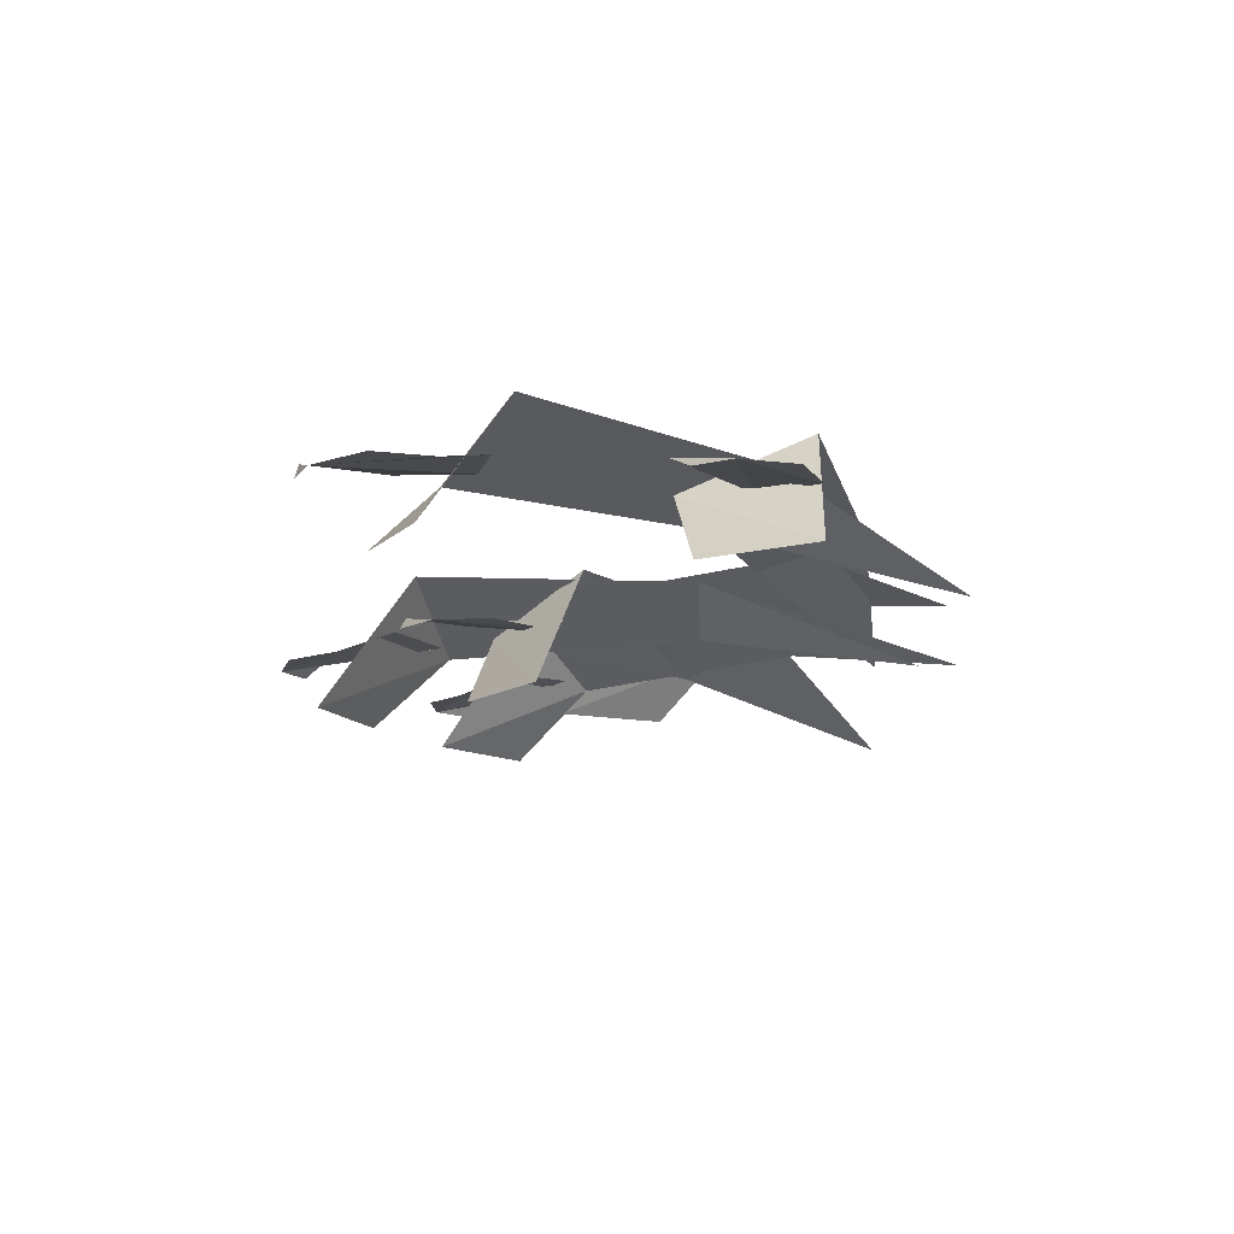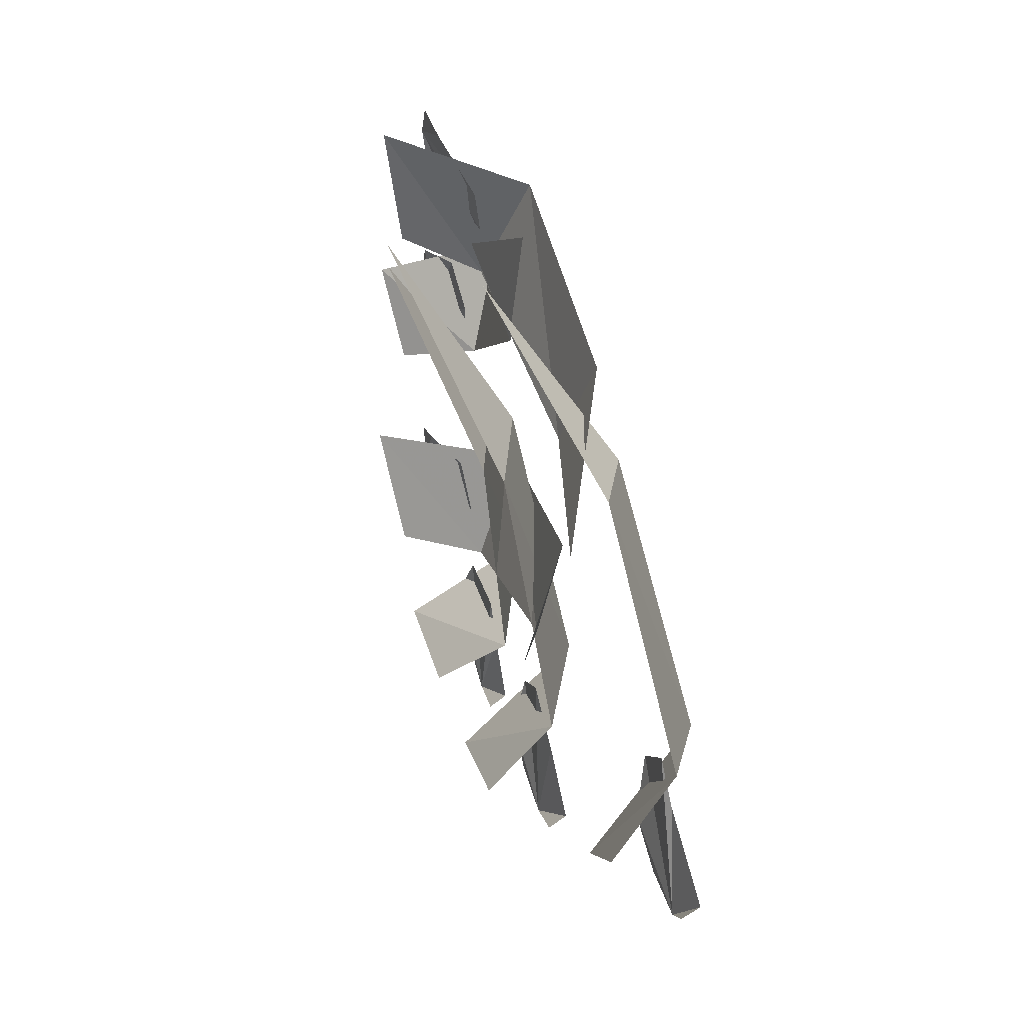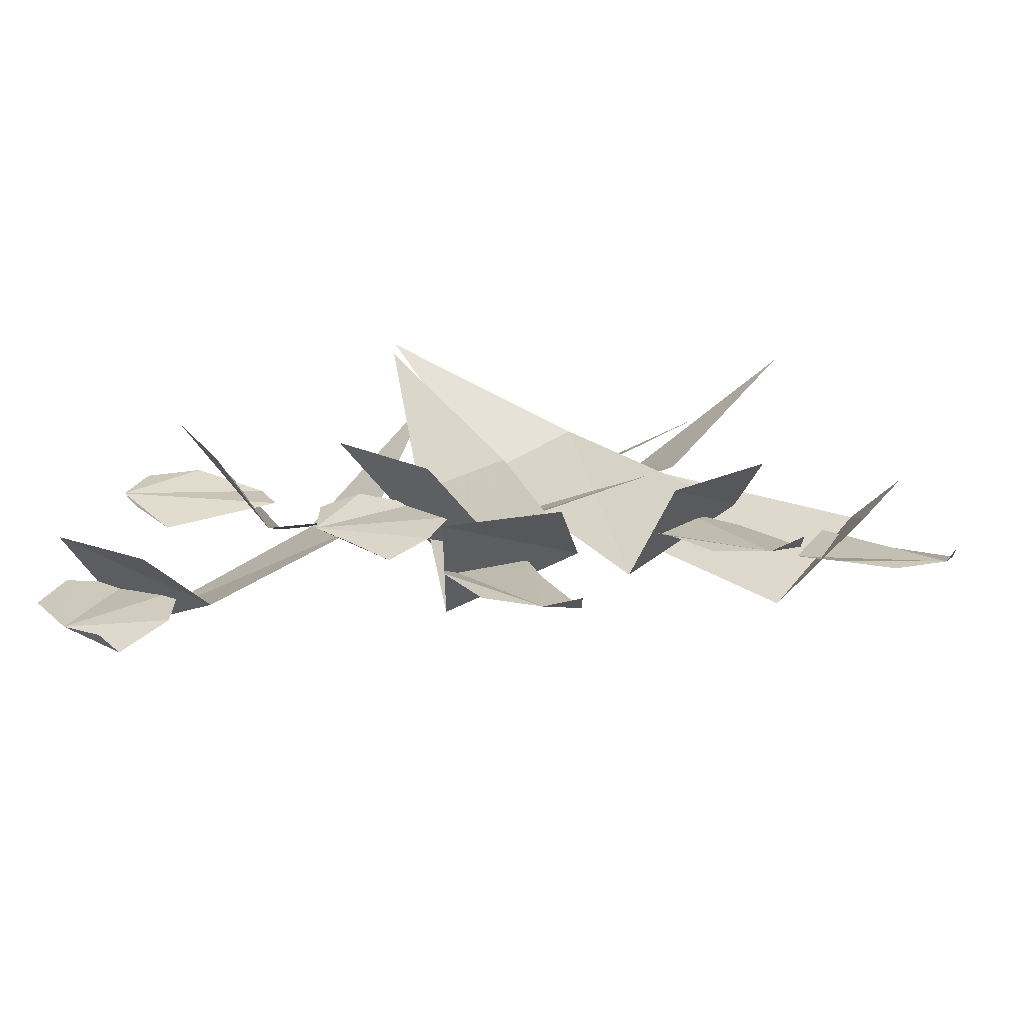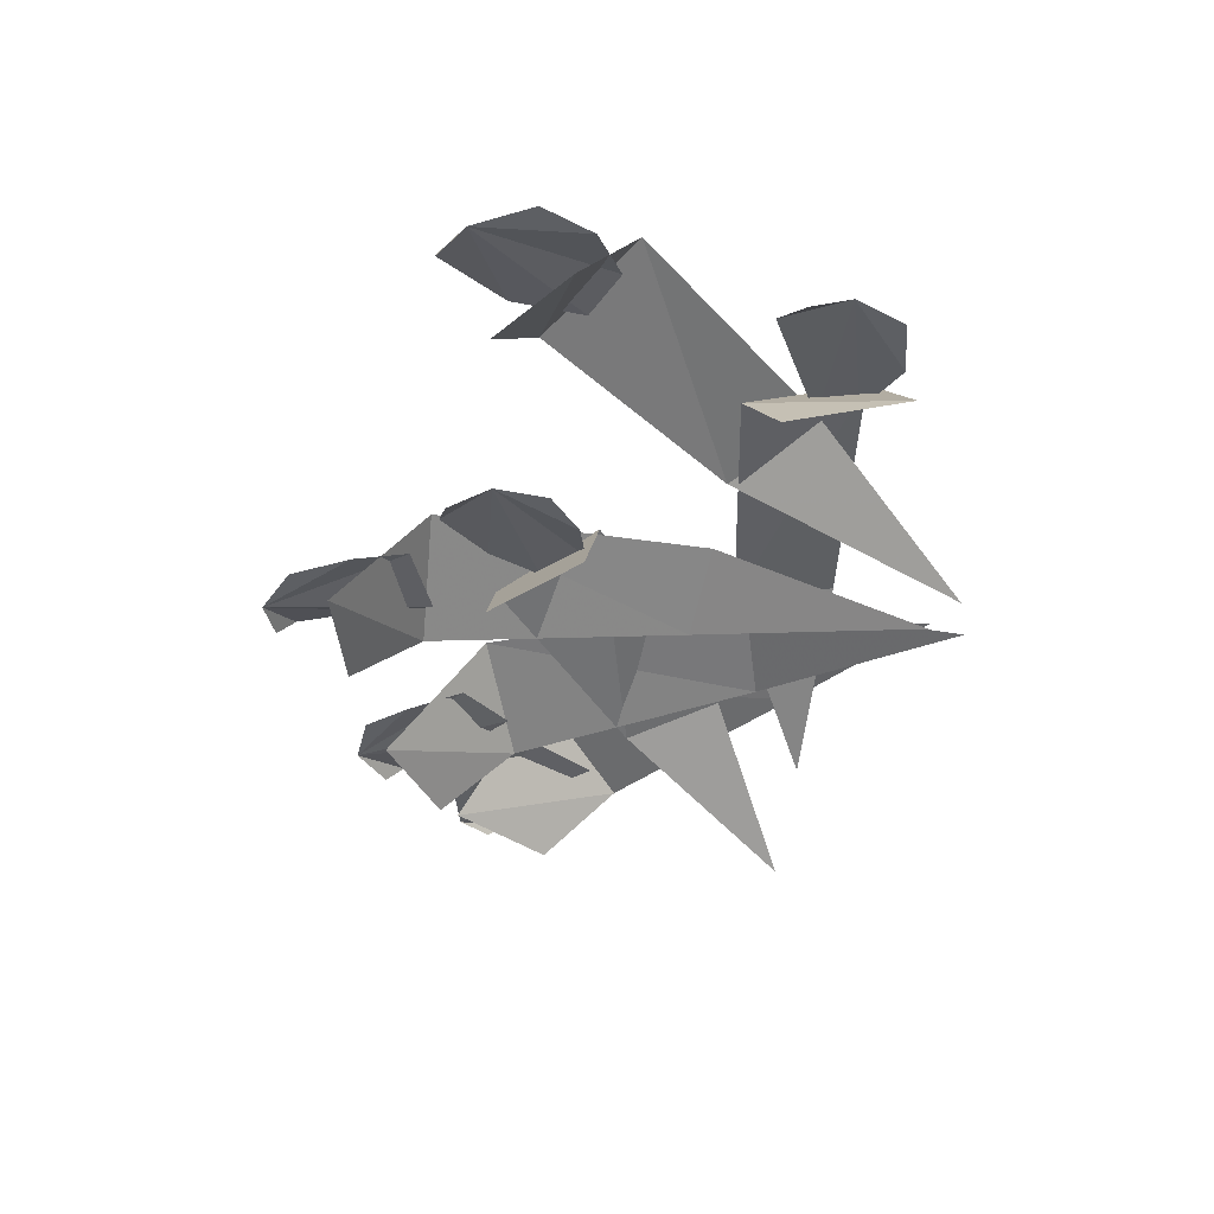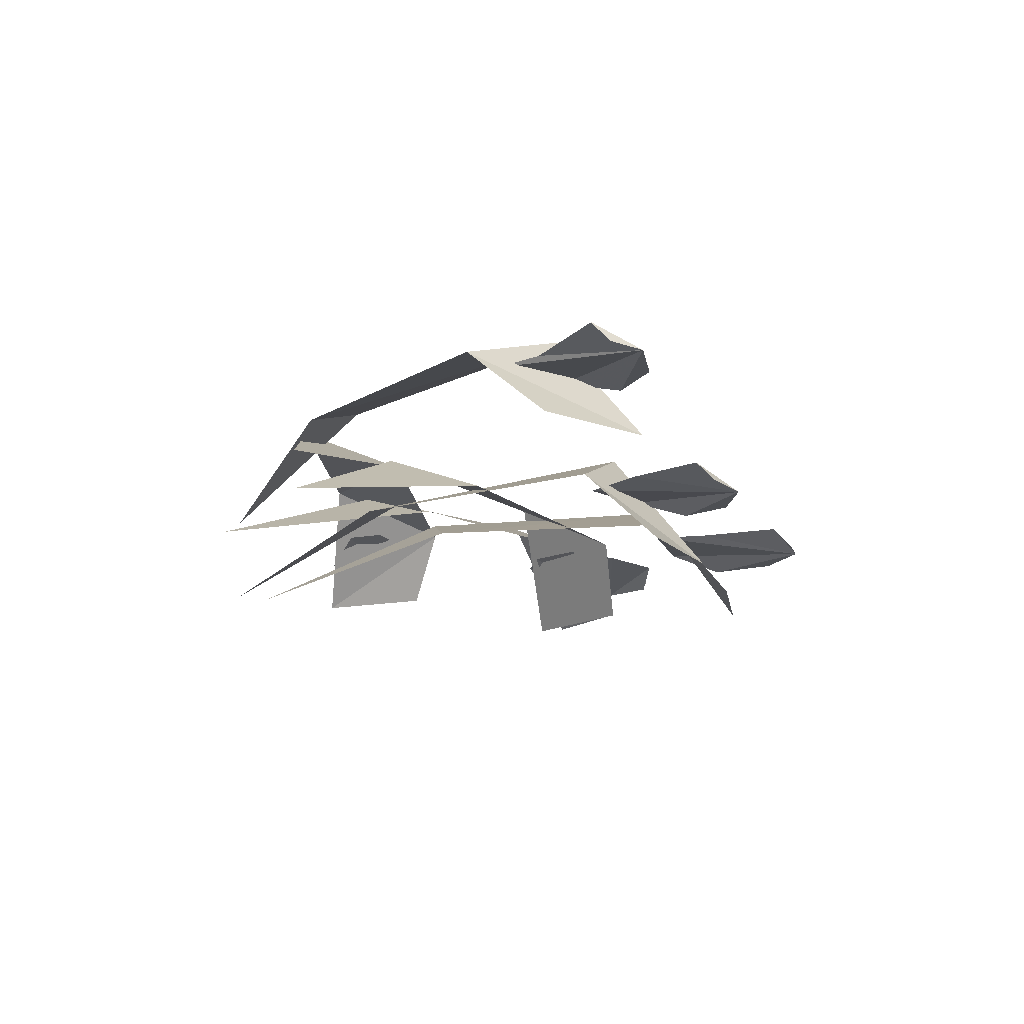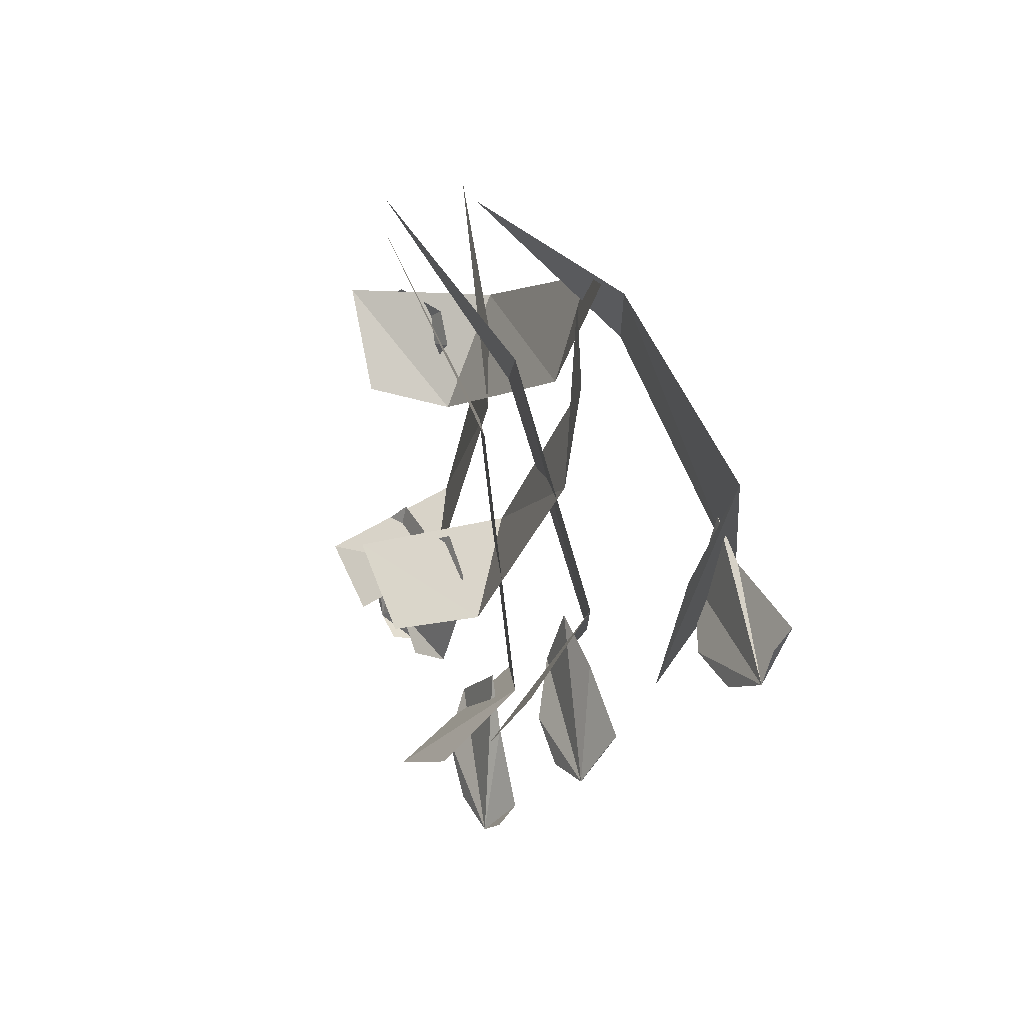
<metadata>
{"format":"obj","ext":"obj","renderer":"f3d","projection":"perspective","resolution":1024,"background":"white","views":[{"elev":-13.4,"azim":-86.9,"up":"+Y"},{"elev":59.5,"azim":73.0,"up":"+Z"},{"elev":-67.9,"azim":-0.2,"up":"+Z"},{"elev":-39.9,"azim":-103.8,"up":"+Y"},{"elev":-17.7,"azim":81.7,"up":"+Y"},{"elev":13.4,"azim":64.1,"up":"+Z"}]}
</metadata>
<code>
v 0.07812 0.03906 0.0625
v 0.09375 0.02344 0.02344
v 0.1484 0 0.1094
v -0.01562 0.04688 -0.01562
v 0.007812 0.02344 -0.05469
v -0.05469 -0.007812 -0.03125
v -0.01562 -0.007812 -0.0625
v -0.0625 0.01562 -0.07031
v -0.04688 0.01562 -0.08594
v -0.03125 0.02344 -0.08594
v -0.01562 0.02344 -0.0625
v -0.007812 0.02344 -0.03906
v -0.02344 0.02344 -0.02344
v -0.04688 0.01562 -0.03125
v -0.0625 0.01562 -0.04688
v 0.007812 0.03906 0.05469
v 0.04688 0.02344 0.07031
v -0.03906 0 0.1328
v 0.07031 0.04688 -0.04688
v 0.1172 0.02344 -0.02344
v 0.08594 -0.007812 -0.08594
v 0.125 -0.007812 -0.05469
v 0.125 0.01562 -0.09375
v 0.1406 0.01562 -0.07812
v 0.1406 0.02344 -0.07031
v 0.1172 0.02344 -0.04688
v 0.09375 0.02344 -0.03125
v 0.07812 0.02344 -0.05469
v 0.08594 0.01562 -0.07812
v 0.1016 0.01562 -0.09375
v -0.02344 0.03906 0.03125
v 0.01562 0.02344 0.03125
v -0.03906 0 0.1172
v -0.007812 0.04688 -0.08594
v 0.04688 0.02344 -0.07812
v -0.007812 -0.007812 -0.125
v 0.03906 -0.007812 -0.1094
v 0.03125 0.01562 -0.1484
v 0.04688 0.01562 -0.1406
v 0.04688 0.02344 -0.1328
v 0.03125 0.02344 -0.1016
v 0.02344 0.02344 -0.07812
v -0.007812 0.02344 -0.09375
v -0.007812 0.01562 -0.1172
v 0.007812 0.01562 -0.1406
v 0.02344 0.07031 0.1016
v 0.02344 0.05469 0.05469
v 0.1094 0.03125 0.1094
v -0.09375 0.07812 0.07812
v -0.09375 0.05469 0.02344
v -0.1406 0.02344 0.07812
v -0.1172 0.02344 0.03125
v -0.1641 0.04688 0.04688
v -0.1562 0.04688 0.03125
v -0.1406 0.05469 0.02344
v -0.1172 0.05469 0.03906
v -0.09375 0.05469 0.05469
v -0.1016 0.05469 0.07031
v -0.1328 0.04688 0.07812
v -0.1562 0.04688 0.07031
v -0.07812 0.07031 0.0625
v -0.04688 0.05469 0.03125
v -0.02344 0.03125 0.1406
v -0.1484 0.07812 -0.03125
v -0.1094 0.05469 -0.0625
v -0.1719 0.02344 -0.0625
v -0.1328 0.02344 -0.08594
v -0.1641 0.04688 -0.1016
v -0.1484 0.04688 -0.1094
v -0.1406 0.05469 -0.1094
v -0.125 0.05469 -0.07812
v -0.125 0.05469 -0.04688
v -0.1484 0.05469 -0.03906
v -0.1719 0.04688 -0.05469
v -0.1797 0.04688 -0.07812
v 0.05469 0.07031 0.07812
v 0.08594 0.05469 0.1016
v -0.007812 0.03125 0.1328
v 0.1406 0.07812 -0.007812
v 0.1797 0.05469 0.03906
v 0.1719 0.02344 -0.03906
v 0.1953 0.02344 0.007812
v 0.2109 0.04688 -0.03125
v 0.2188 0.04688 -0.01562
v 0.2188 0.05469 -0.007812
v 0.1797 0.05469 0.007812
v 0.1641 0.05469 0.02344
v 0.1484 0.05469 -0.007812
v 0.1641 0.04688 -0.03125
v 0.1875 0.04688 -0.03906
f 1 2 3
f 2 1 4
f 2 4 5
f 5 4 6
f 5 6 7
f 8 9 10
f 8 10 11
f 8 11 12
f 8 12 13
f 8 13 14
f 8 14 15
f 16 17 18
f 17 16 19
f 17 19 20
f 20 19 21
f 20 21 22
f 23 24 25
f 23 25 26
f 23 26 27
f 23 27 28
f 23 28 29
f 23 29 30
f 31 32 33
f 32 31 34
f 32 34 35
f 35 34 36
f 35 36 37
f 38 39 40
f 38 40 41
f 38 41 42
f 38 42 43
f 38 43 44
f 38 44 45
f 46 47 48
f 47 46 49
f 47 49 50
f 50 49 51
f 50 51 52
f 53 54 55
f 53 55 56
f 53 56 57
f 53 57 58
f 53 58 59
f 53 59 60
f 61 62 63
f 62 61 64
f 62 64 65
f 65 64 66
f 65 66 67
f 68 69 70
f 68 70 71
f 68 71 72
f 68 72 73
f 68 73 74
f 68 74 75
f 76 77 78
f 77 76 79
f 77 79 80
f 80 79 81
f 80 81 82
f 83 84 85
f 83 85 86
f 83 86 87
f 83 87 88
f 83 88 89
f 83 89 90

</code>
